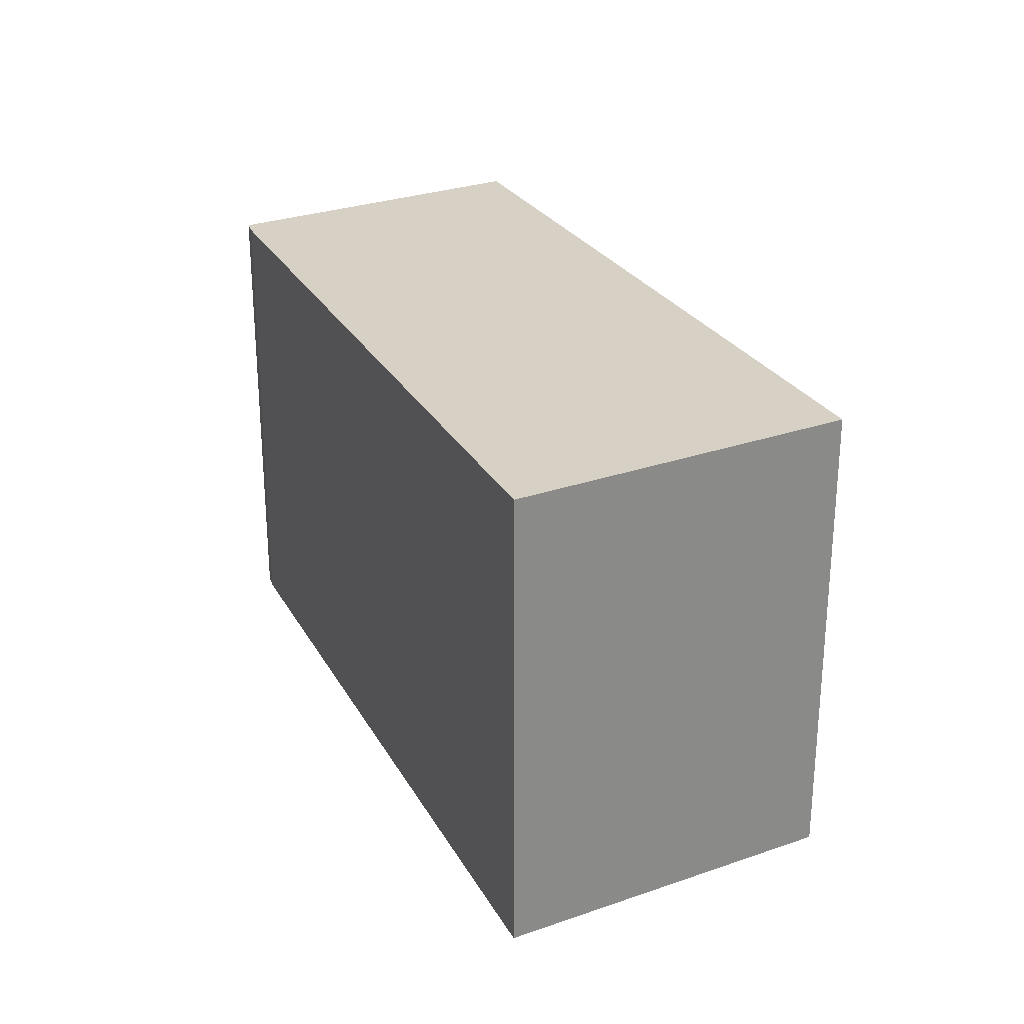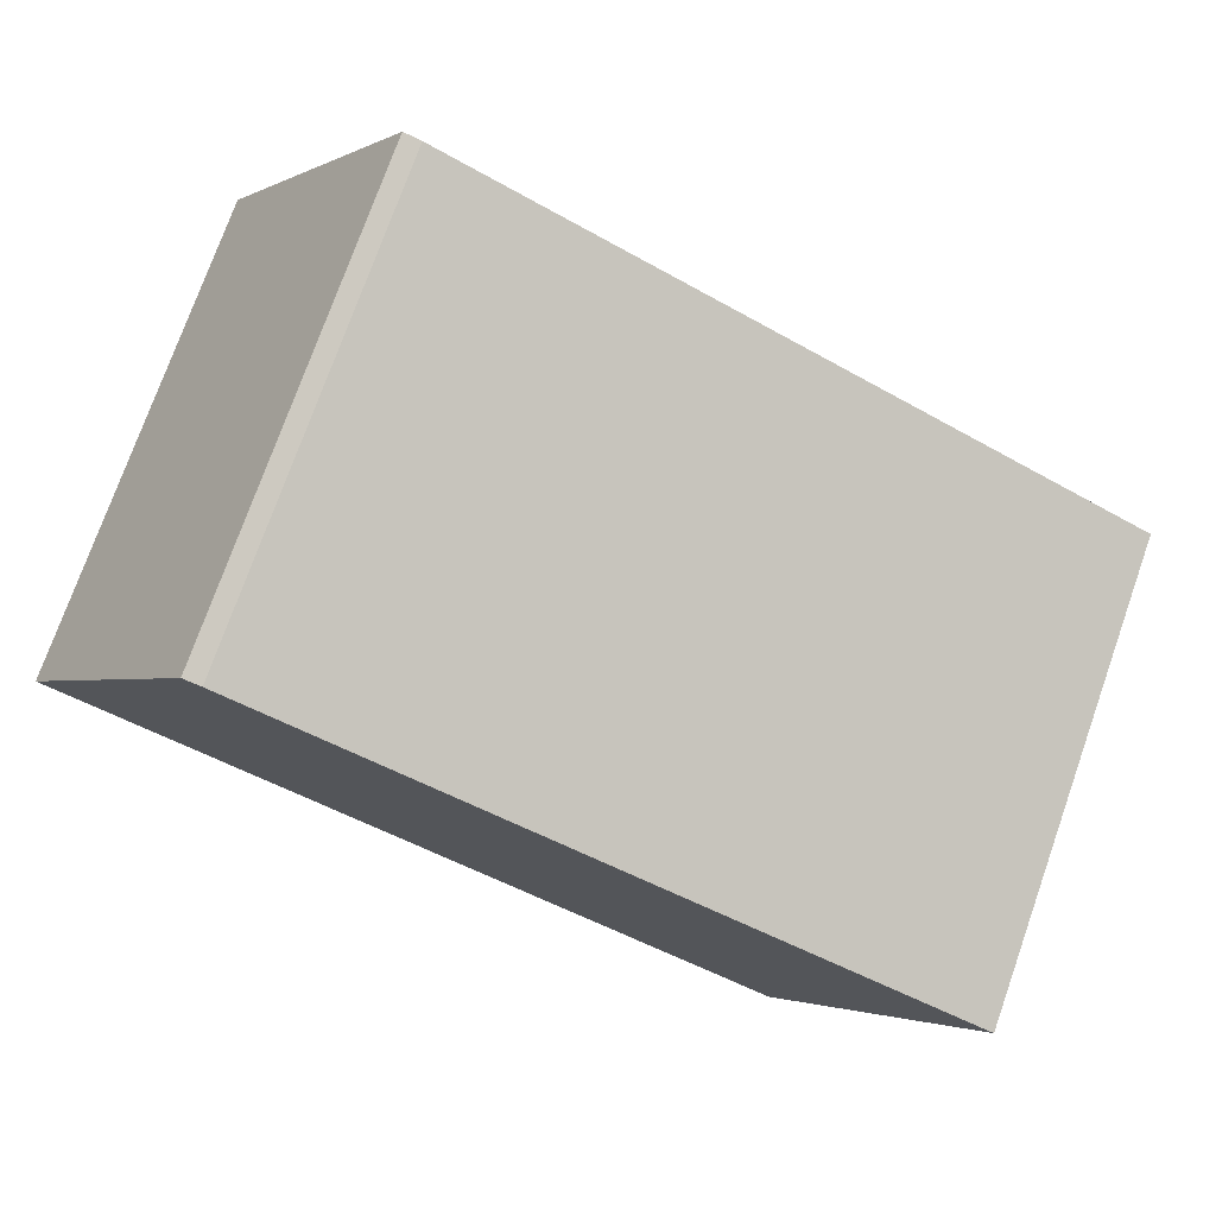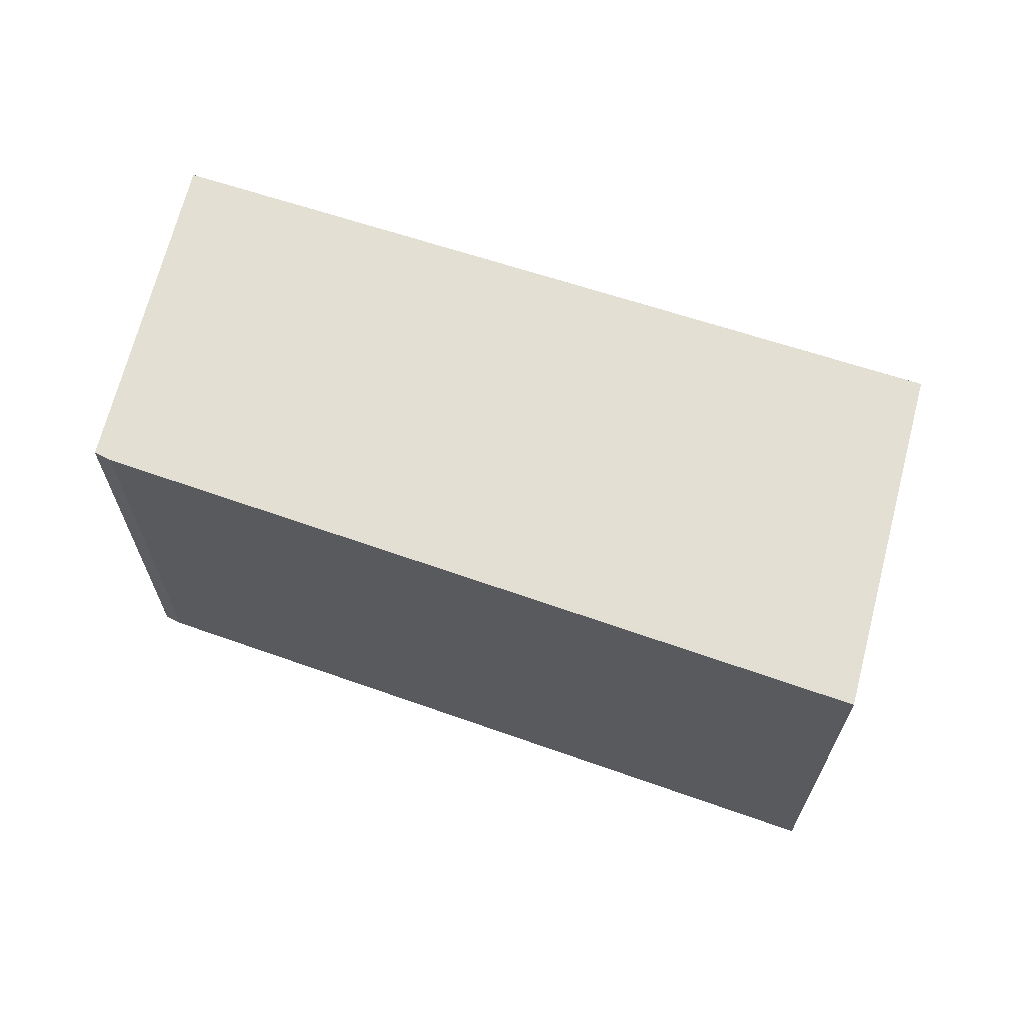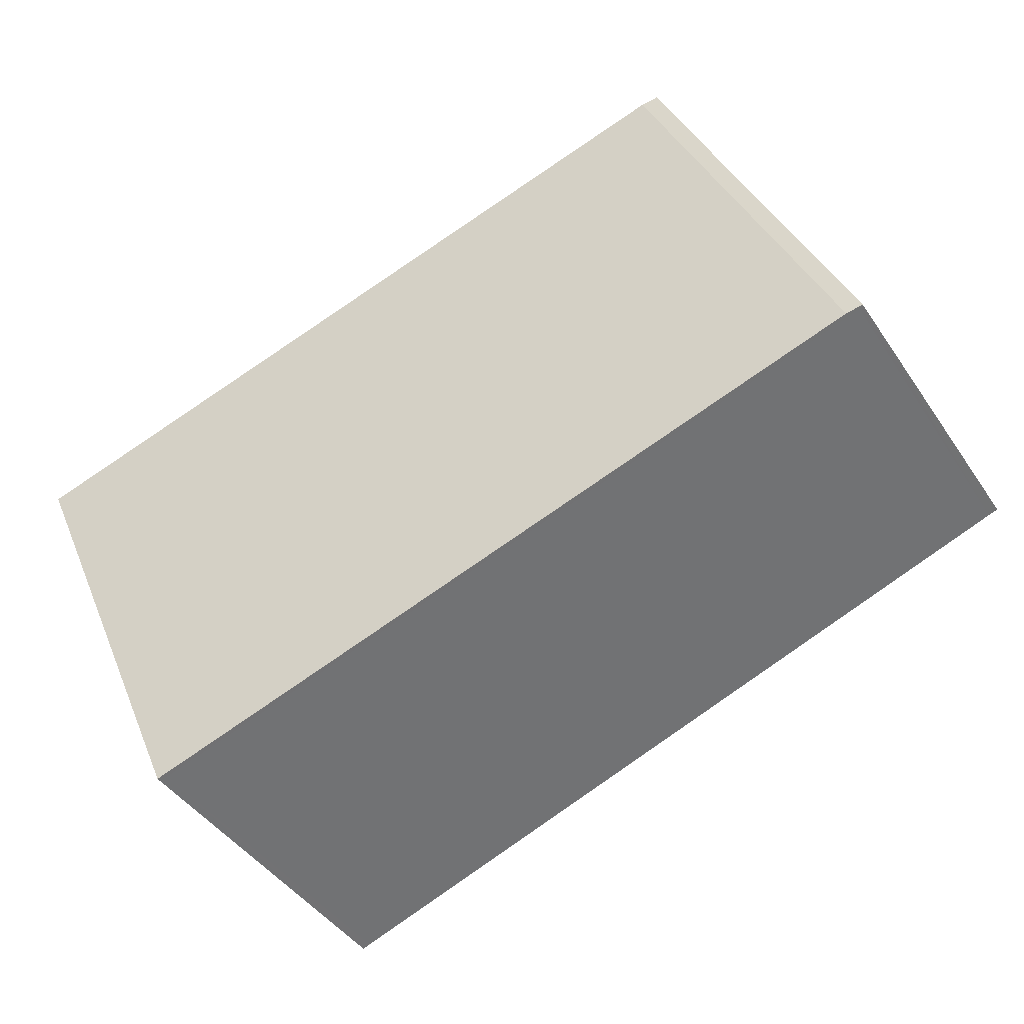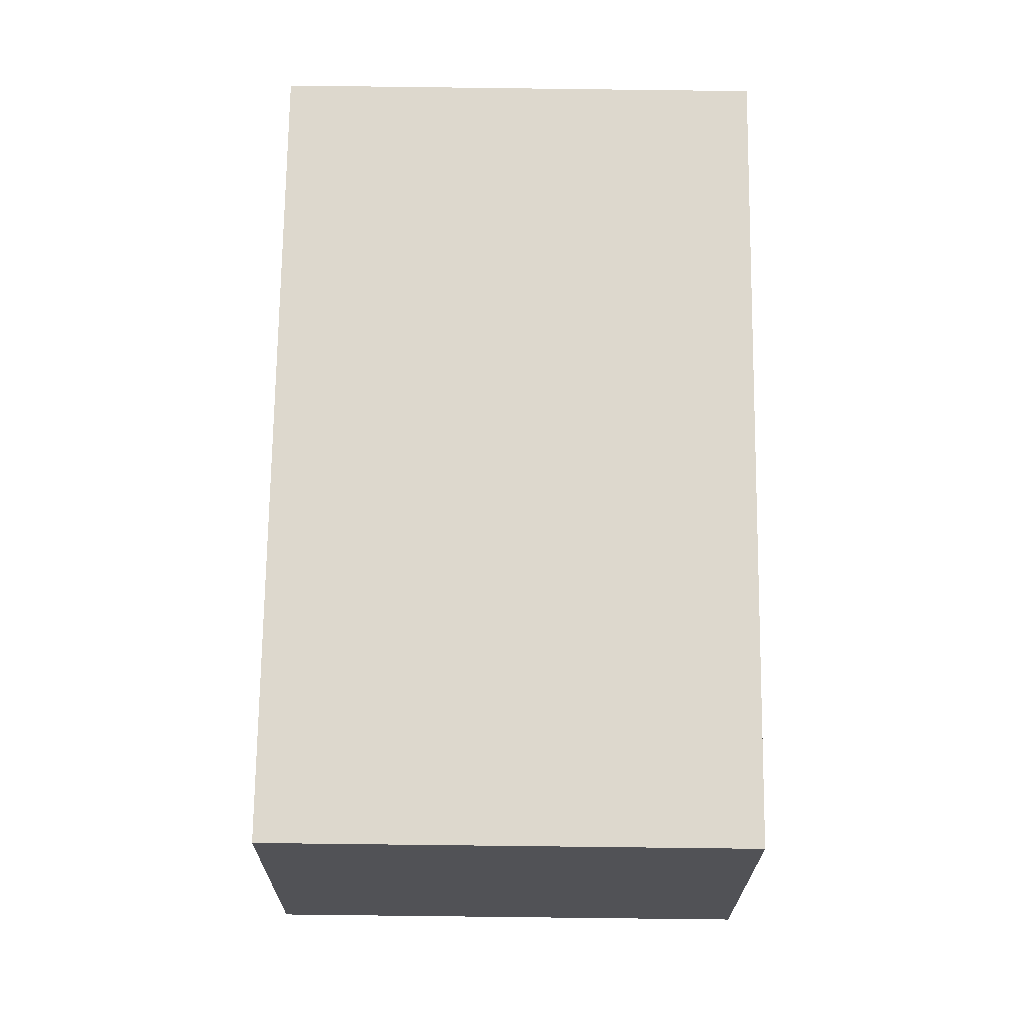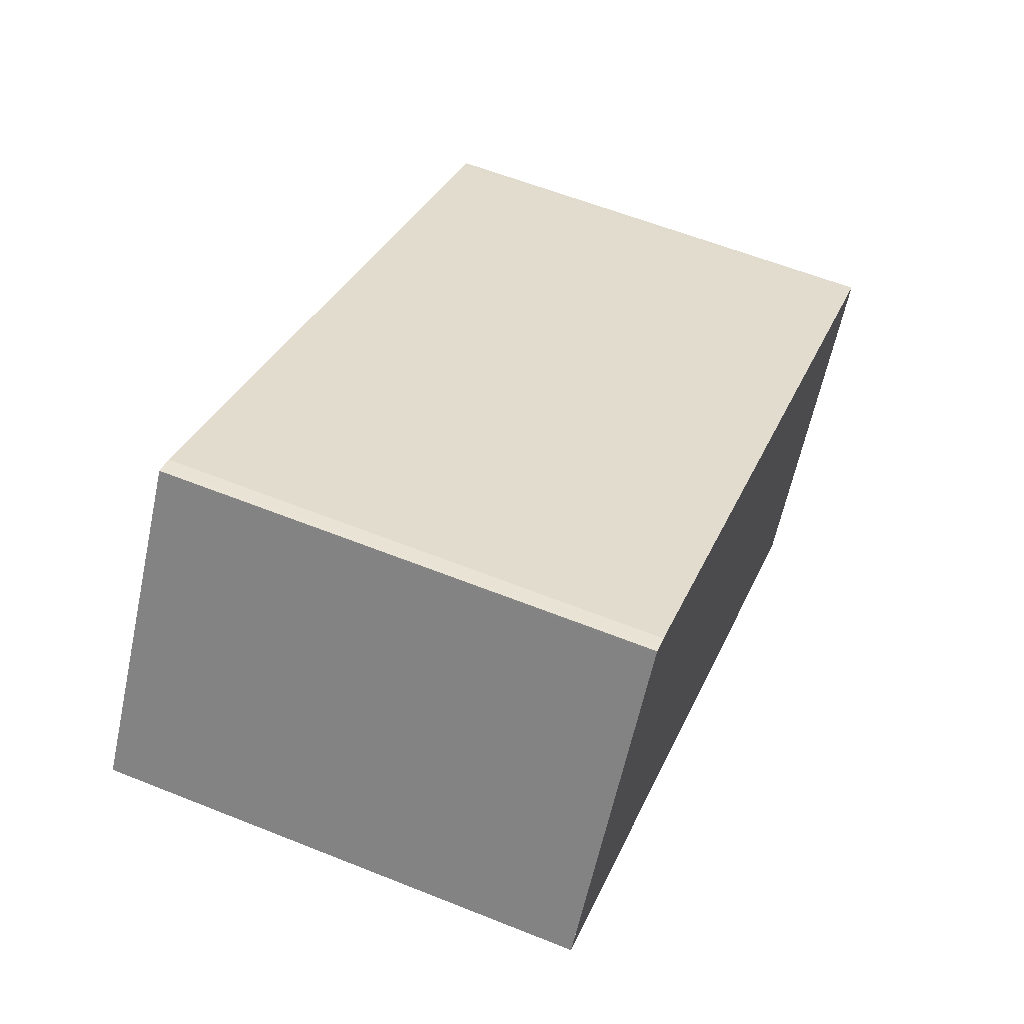
<metadata>
{"format":"obj","ext":"obj","renderer":"f3d","projection":"perspective","resolution":1024,"background":"white","views":[{"elev":27.2,"azim":-85.9,"up":"+Z"},{"elev":75.5,"azim":-160.5,"up":"+Y"},{"elev":67.0,"azim":-132.9,"up":"+Z"},{"elev":35.7,"azim":-20.5,"up":"+Y"},{"elev":-78.9,"azim":89.3,"up":"+Y"},{"elev":59.8,"azim":112.3,"up":"+Y"}]}
</metadata>
<code>
v 197.1 -1906 2.474
v 200.6 -1904 2.456
v 200.7 -1904 2.456
v 201.6 -1906 2.459
v 198.1 -1908 2.477
v 200.7 -1904 2.456
v 197.1 -1906 2.474
v 200.7 -1904 2.456
v 201.6 -1906 2.46
v 200.7 -1904 2.456
v 197.1 -1906 2.474
v 198.1 -1908 2.477
v 197.1 -1906 2.474
v 198.1 -1908 2.477
v 201.6 -1906 2.46
v 198.1 -1908 2.477
v 201.6 -1906 2.459
v 197.1 -1906 2.474
v 197.1 -1906 2.474
v 197.1 -1906 0
v 197.1 -1906 0
v 200.7 -1904 2.456
v 200.6 -1904 2.456
v 200.6 -1904 4.441e-16
v 200.7 -1904 -4.441e-16
v 200.7 -1904 2.456
v 200.7 -1904 2.456
v 200.7 -1904 0
v 200.7 -1904 0
v 201.6 -1906 2.46
v 201.6 -1906 2.459
v 201.6 -1906 0
v 201.6 -1906 0
v 198.1 -1908 2.477
v 198.1 -1908 2.477
v 198.1 -1908 0
v 198.1 -1908 0
v 201.6 -1906 2.459
v 200.7 -1904 2.456
v 200.7 -1904 0
v 201.6 -1906 0
v 197.1 -1906 2.474
v 197.1 -1906 2.474
v 197.1 -1906 0
v 197.1 -1906 0
v 198.1 -1908 2.477
v 201.6 -1906 2.46
v 201.6 -1906 0
v 198.1 -1908 0
v 200.7 -1904 2.456
v 200.7 -1904 2.456
v 200.7 -1904 -4.441e-16
v 200.7 -1904 0
v 198.1 -1908 2.477
v 198.1 -1908 2.477
v 198.1 -1908 0
v 198.1 -1908 0
v 200.6 -1904 2.456
v 197.1 -1906 2.474
v 197.1 -1906 0
v 200.6 -1904 4.441e-16
v 197.1 -1906 2.474
v 198.1 -1908 2.477
v 198.1 -1908 0
v 197.1 -1906 0
v 201.6 -1906 2.459
v 201.6 -1906 2.459
v 201.6 -1906 0
v 201.6 -1906 0
v 197.1 -1906 0
v 200.6 -1904 0
v 200.7 -1904 0
v 201.6 -1906 0
v 198.1 -1908 0
f 11 7 1 13
f 14 12 5 16
f 17 4 9 15
f 10 3 6 8
f 15 9 12 14
f 13 2 10 8 11
f 14 11 8 15
f 16 7 11 14
f 15 8 6 17
f 19 20 21 18
f 23 24 25 22
f 27 28 29 26
f 31 32 33 30
f 35 36 37 34
f 39 40 41 38
f 43 44 45 42
f 47 48 49 46
f 51 52 53 50
f 55 56 57 54
f 59 60 61 58
f 63 64 65 62
f 67 68 69 66
f 71 72 73 74 70

</code>
